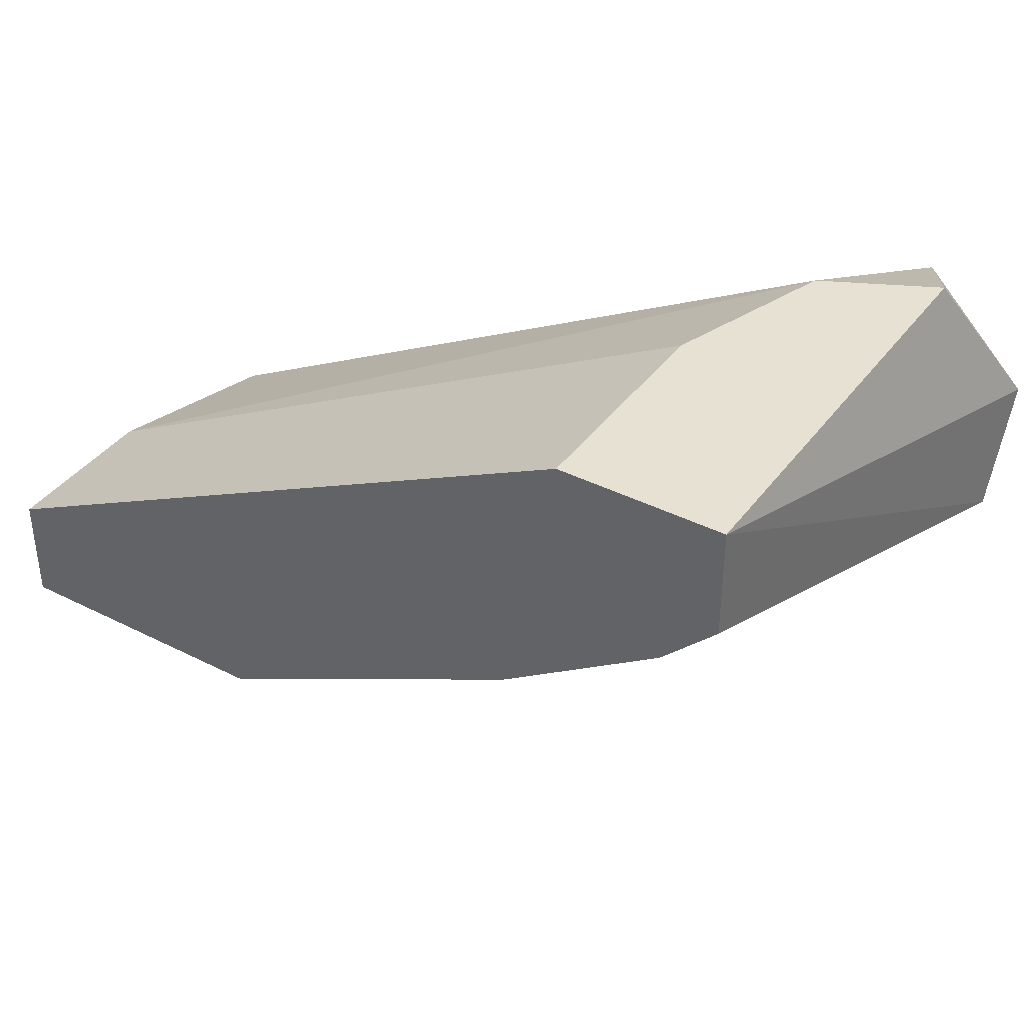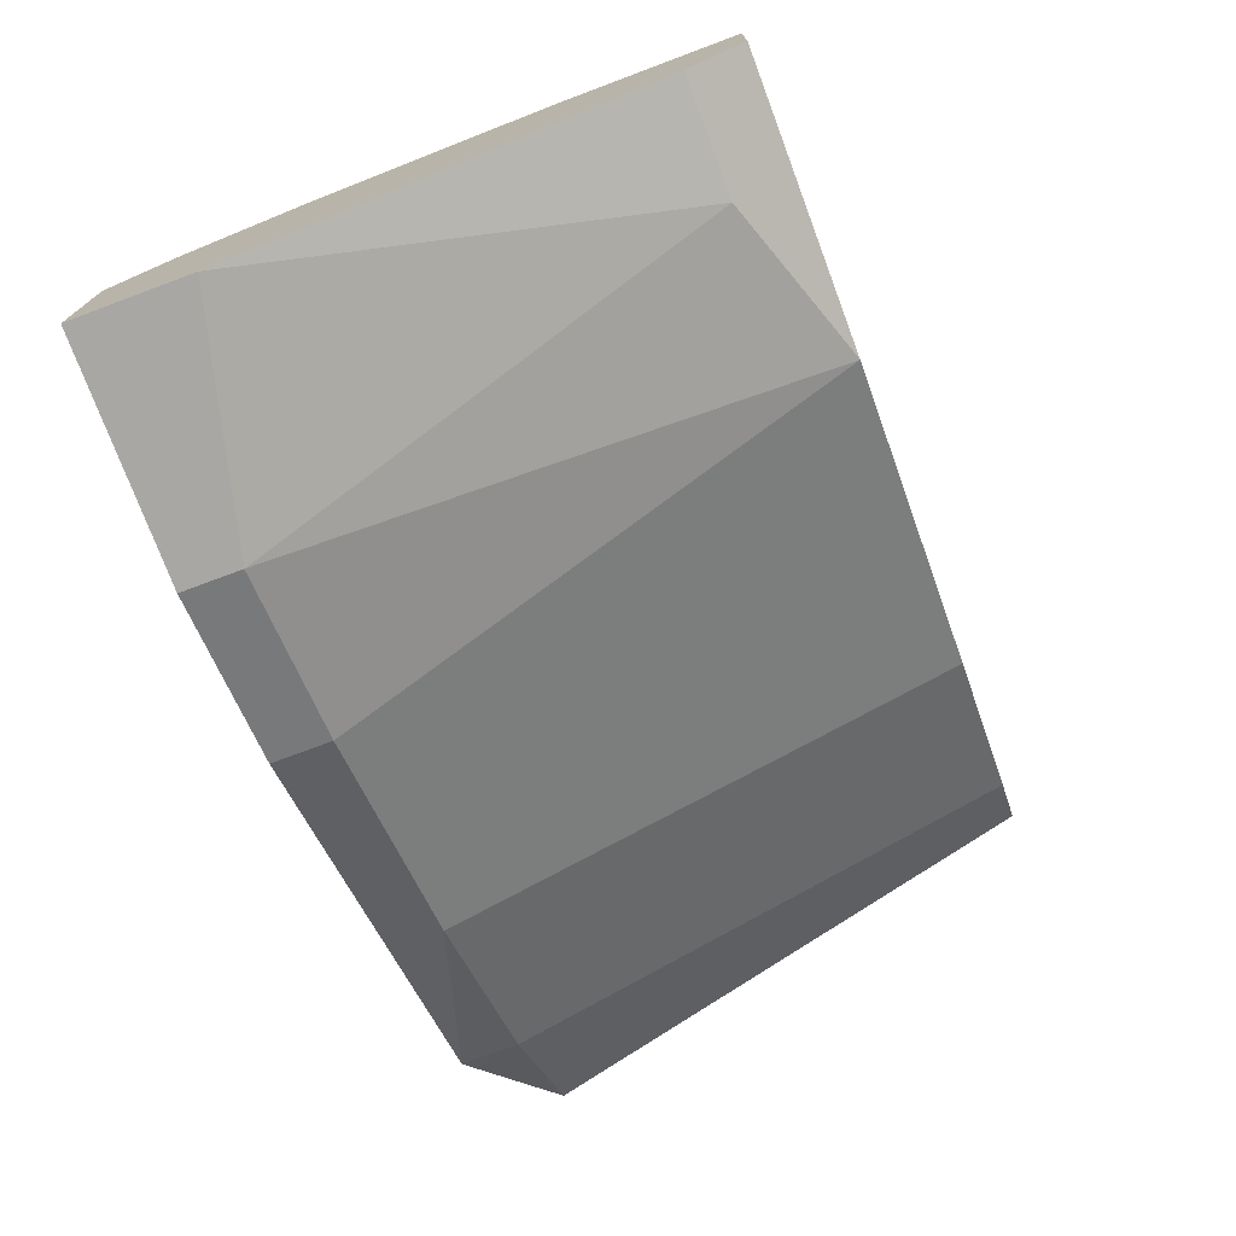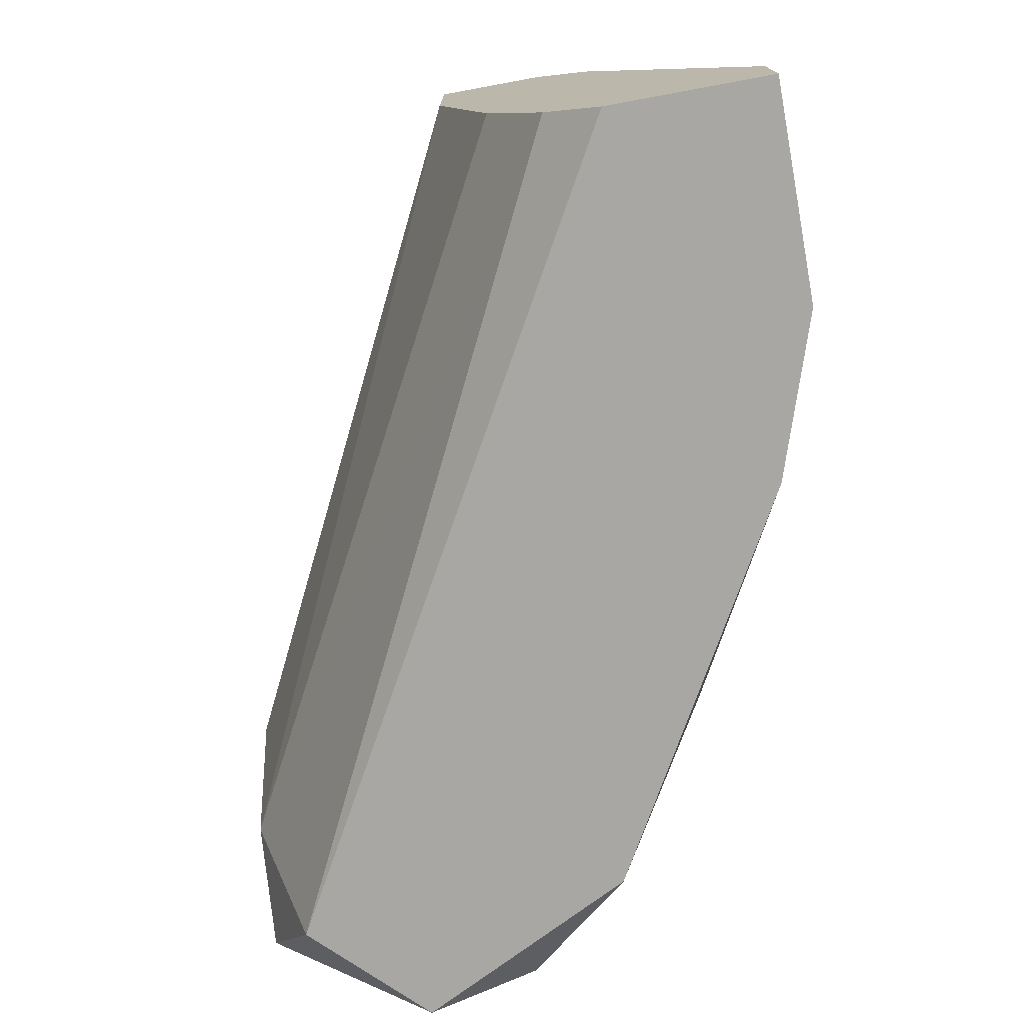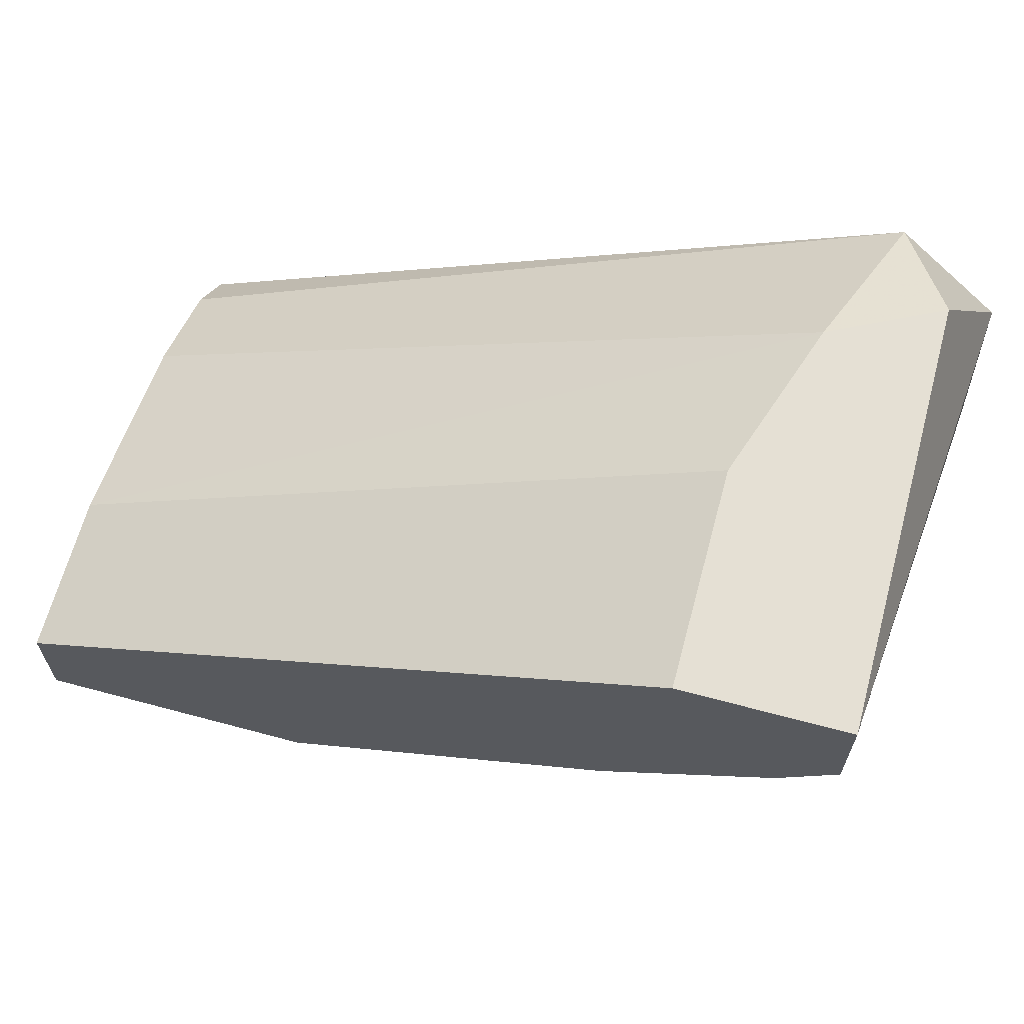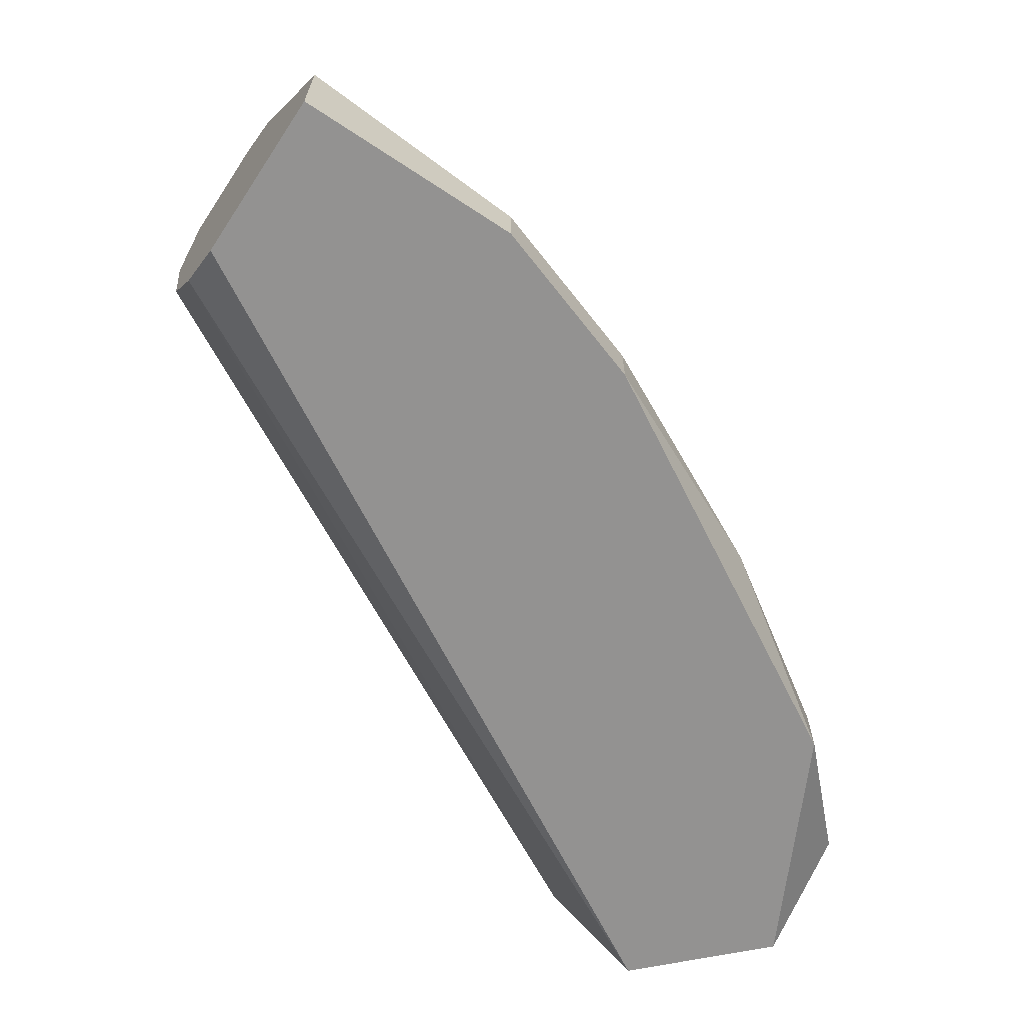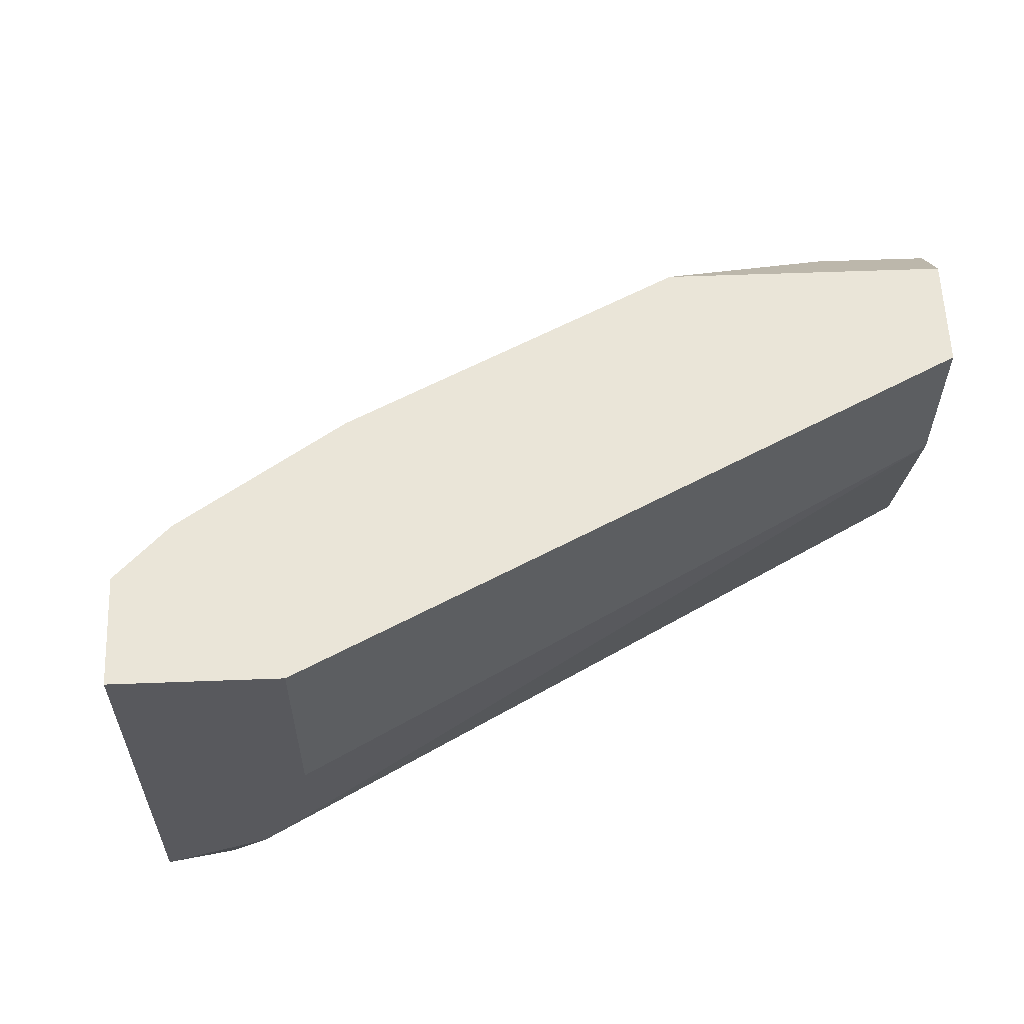
<metadata>
{"format":"obj","ext":"obj","renderer":"f3d","projection":"perspective","resolution":1024,"background":"white","views":[{"elev":38.9,"azim":-147.5,"up":"+Z"},{"elev":-74.7,"azim":110.5,"up":"+Z"},{"elev":-74.8,"azim":100.4,"up":"+Y"},{"elev":65.2,"azim":-164.9,"up":"+Z"},{"elev":-66.5,"azim":146.5,"up":"+Y"},{"elev":59.5,"azim":-2.2,"up":"+Y"}]}
</metadata>
<code>
v -0.009318 -0.007684 0.01773
v -0.02969 -0.02398 0.03403
v -0.02969 -0.007684 0.02995
v -0.02969 -0.007684 0.03403
v -0.003207 -0.009722 0.01569
v -0.007285 -0.02806 0.009576
v -0.007285 -0.02602 0.009576
v -0.02154 -0.007684 0.02384
v -0.02154 -0.02602 0.01569
v -0.02562 -0.02195 0.03403
v -0.02766 -0.007684 0.02792
v -0.02766 -0.02806 0.01977
v -0.02766 -0.02806 0.03199
v -0.02766 -0.02602 0.01977
v 0.000872 -0.02398 0.009576
v 0.000872 -0.009722 0.01569
v 0.000872 -0.02195 0.01977
v 0.000872 -0.007684 0.01773
v 0.000872 -0.007684 0.0218
v 0.000872 -0.0138 0.0218
v 0.000872 -0.02806 0.009576
v 0.000872 -0.02806 0.01569
v 0.000872 -0.02602 0.01773
v -0.03173 -0.02806 0.02792
v -0.03173 -0.02602 0.02384
v -0.02358 -0.01584 0.03403
v -0.02358 -0.007684 0.03403
v -0.01339 -0.02806 0.01162
v -0.01339 -0.02602 0.01162
f 16 1 18
f 28 6 13
f 13 6 22
f 4 19 1
f 19 22 15
f 4 1 11
f 22 19 17
f 19 4 27
f 4 10 27
f 19 15 16
f 28 13 24
f 4 25 24
f 17 19 20
f 10 17 20
f 19 27 20
f 10 4 2
f 13 10 2
f 24 13 2
f 4 24 2
f 6 28 7
f 15 6 7
f 9 28 12
f 28 24 12
f 24 25 12
f 11 1 8
f 9 11 8
f 22 6 21
f 6 15 21
f 15 22 21
f 27 10 26
f 10 20 26
f 20 27 26
f 25 11 14
f 11 9 14
f 12 25 14
f 9 12 14
f 28 9 29
f 7 28 29
f 1 7 29
f 8 1 29
f 9 8 29
f 25 4 3
f 4 11 3
f 11 25 3
f 1 16 5
f 16 15 5
f 15 7 5
f 7 1 5
f 13 22 23
f 10 13 23
f 22 17 23
f 17 10 23
f 1 19 18
f 19 16 18

</code>
